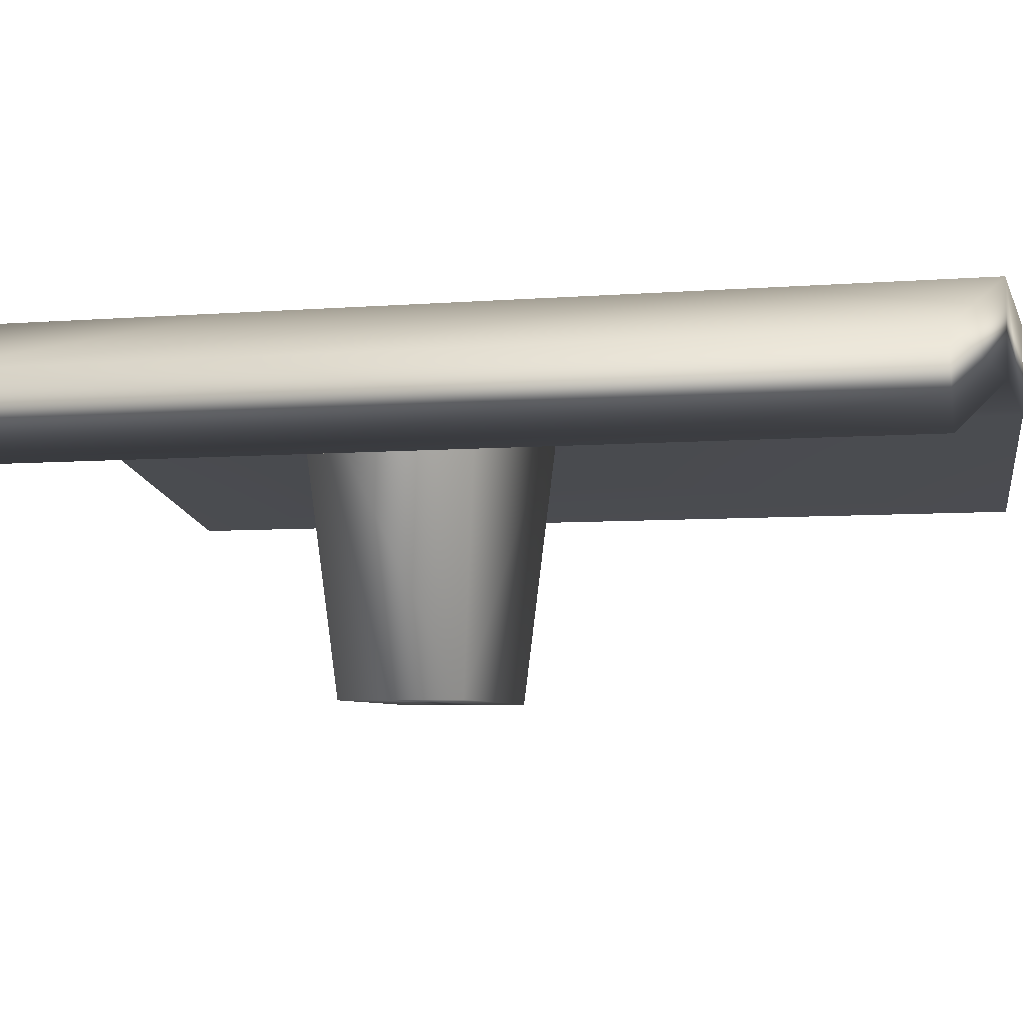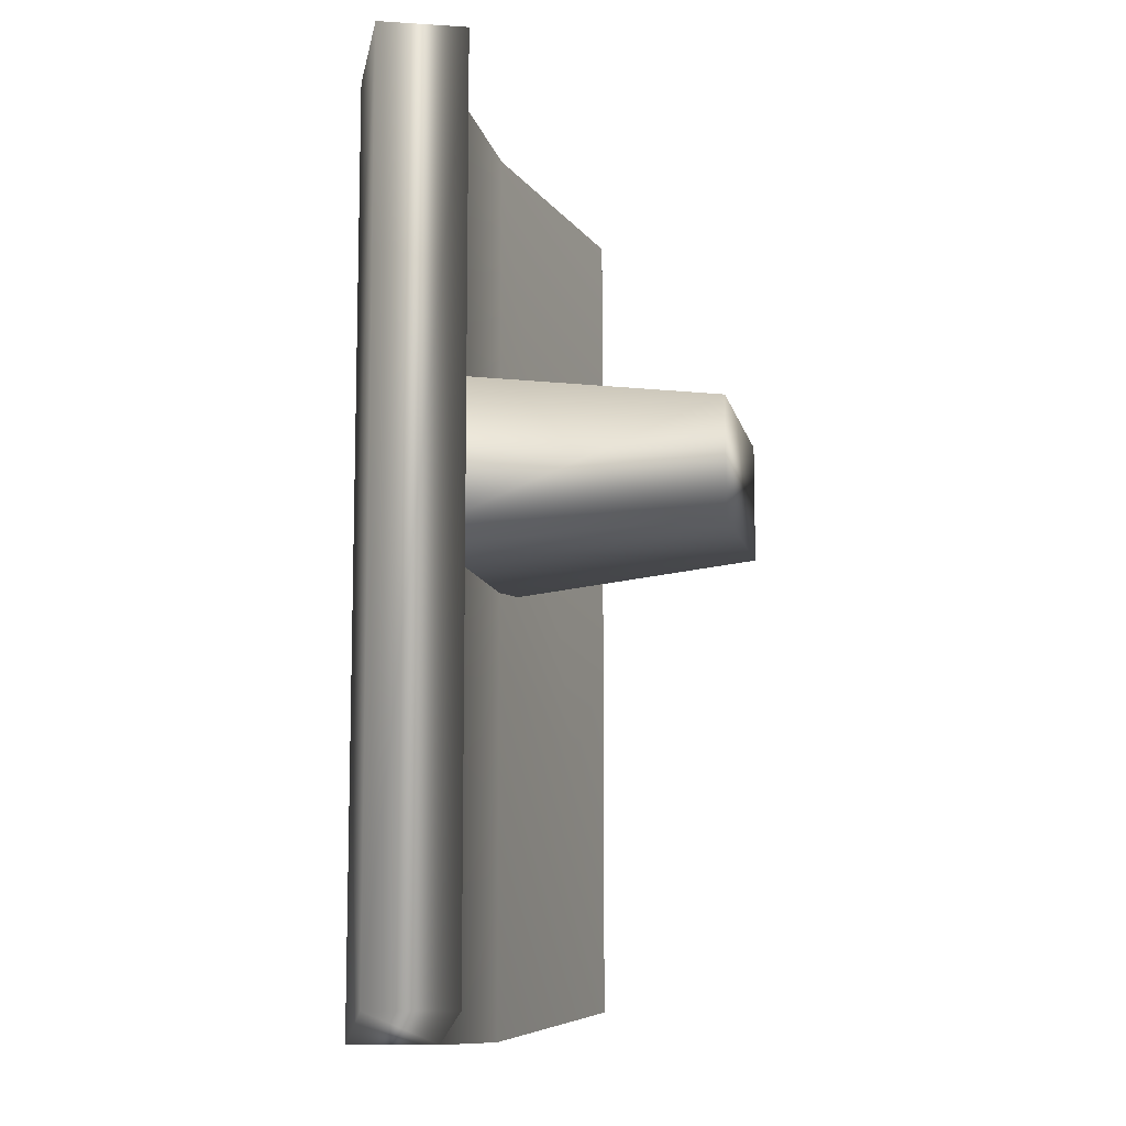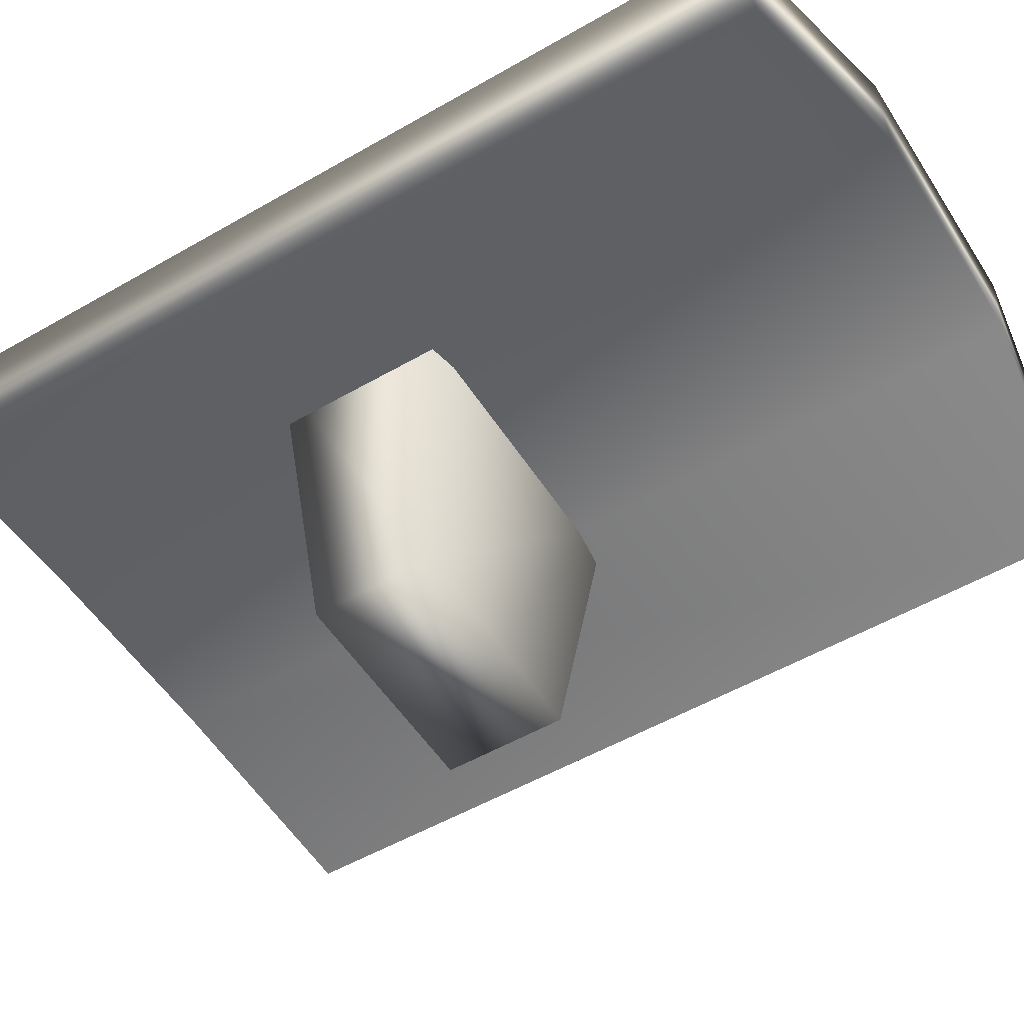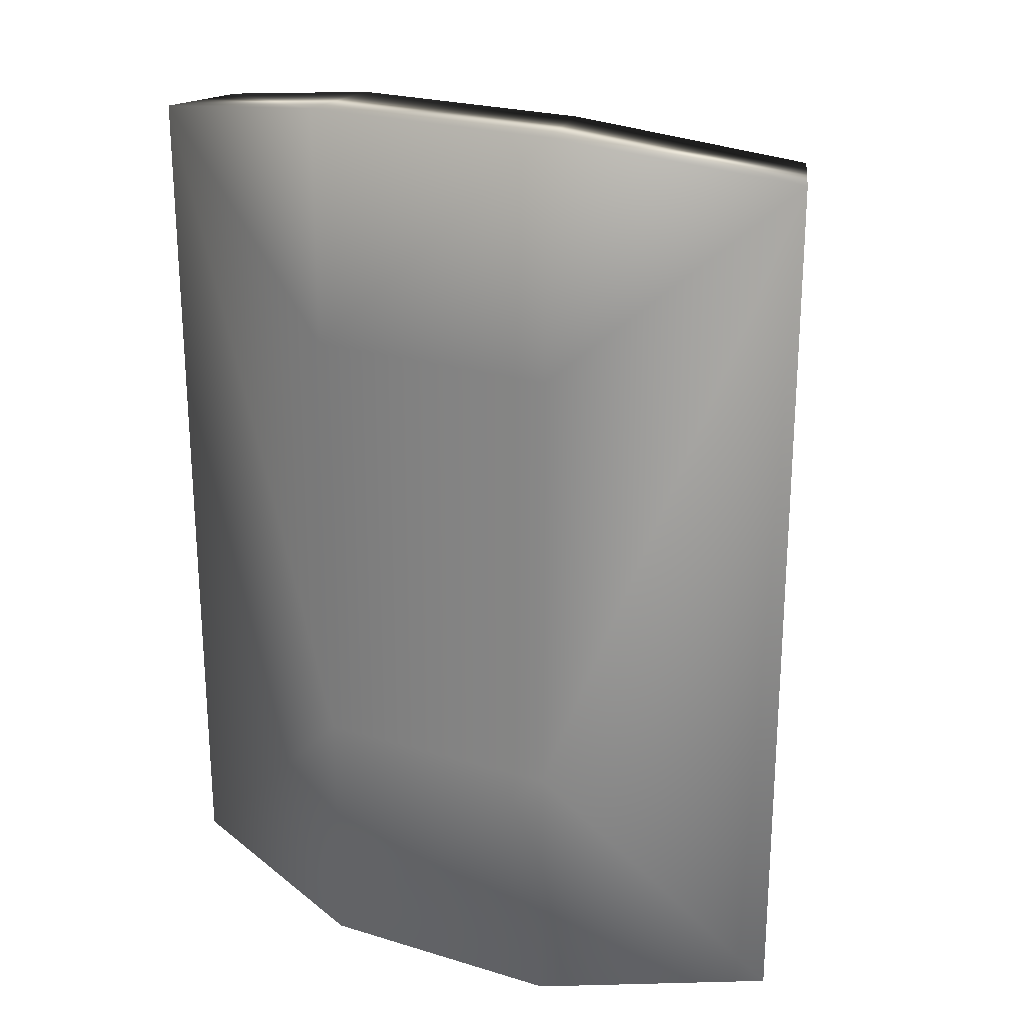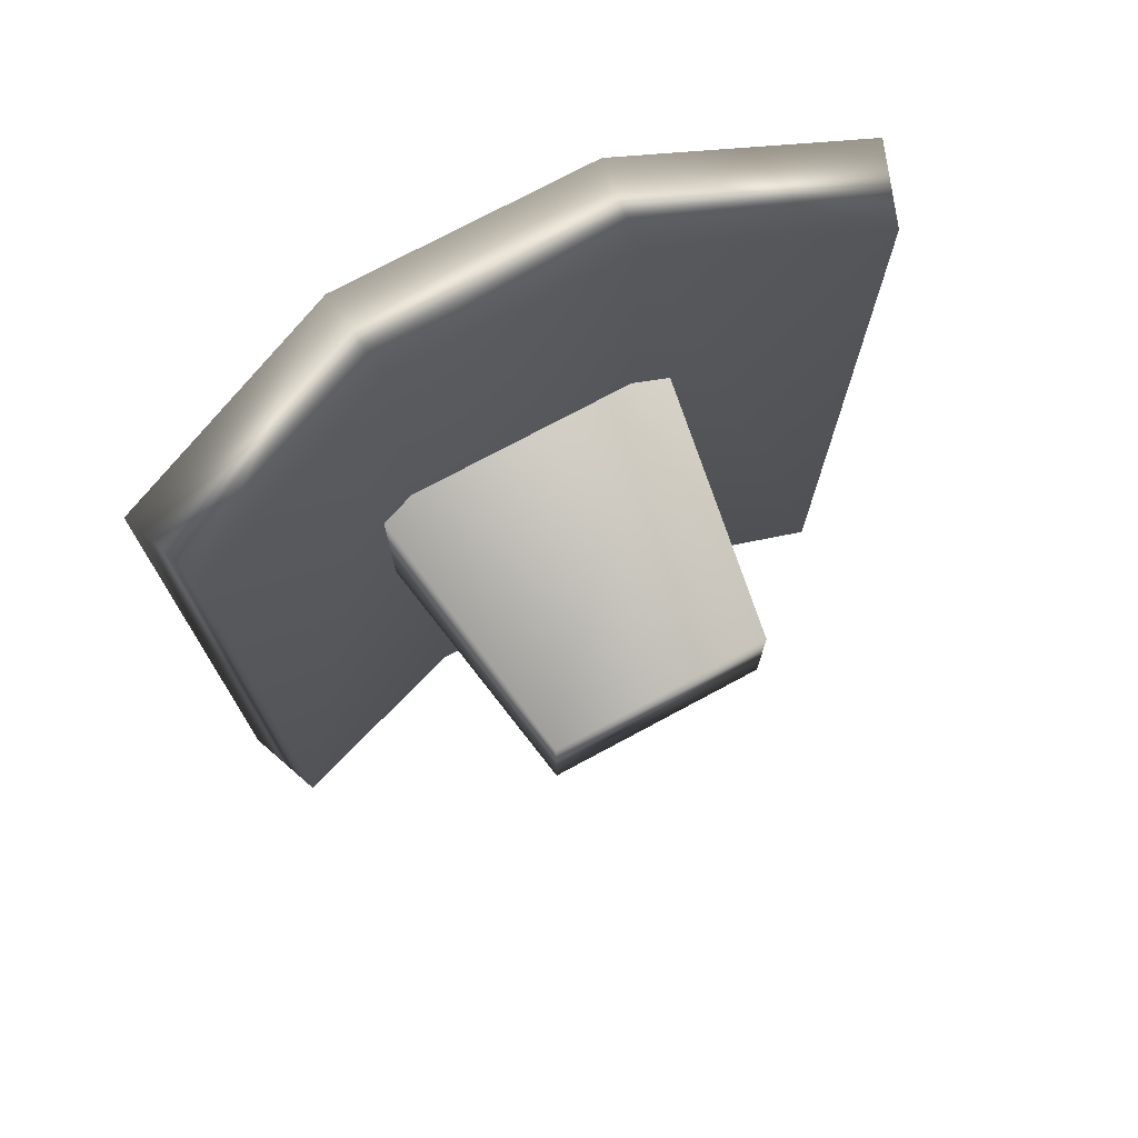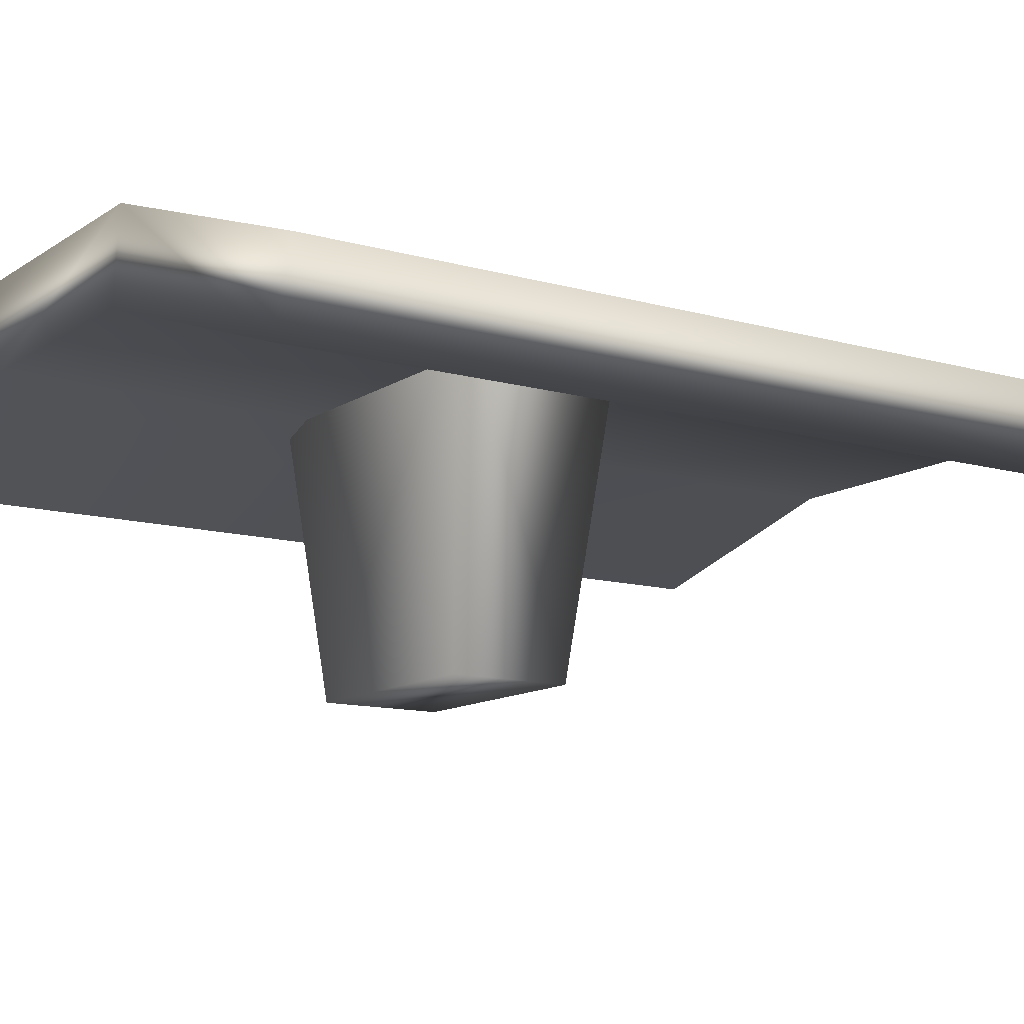
<metadata>
{"format":"obj","ext":"obj","renderer":"f3d","projection":"perspective","resolution":1024,"background":"white","views":[{"elev":-5.6,"azim":-75.4,"up":"+Z"},{"elev":-10.8,"azim":101.6,"up":"+Y"},{"elev":-52.8,"azim":-58.2,"up":"+Z"},{"elev":23.6,"azim":27.1,"up":"+Y"},{"elev":74.1,"azim":151.7,"up":"+Y"},{"elev":-12.2,"azim":-123.8,"up":"+Z"}]}
</metadata>
<code>
g Weapons_Shield_3
v -0.03311 0.04018 0.03221
v -0.03311 0.1026 0.03221
v 0.03311 0.1026 0.03221
v 0.03311 0.04019 0.03221
v -0.09202 0.09289 0.01128
v 0.03024 0.1026 0.009466
v -0.03024 0.1026 0.009466
v -0.08416 0.09289 -0.009272
v -0.08416 -0.1343 -0.009272
v -0.09202 -0.1343 0.01128
v -0.03024 -0.1422 0.009466
v -0.03311 -0.1422 0.03221
v -0.03311 -0.0748 0.03221
v 0.03311 -0.0748 0.03221
v 0.03311 -0.0748 0.03221
v 0.03311 -0.1422 0.03221
v 0.09202 -0.1343 0.01128
v 0.03024 -0.1422 0.009466
v 0.08416 -0.1343 -0.009272
v 0.08416 0.09289 -0.009272
v 0.09202 0.09289 0.01128
v 0.03311 0.04019 0.03221
v 0.03311 0.1026 0.03221
v 0.03024 0.1026 0.009466
v -0.03311 -0.1422 0.03221
v -0.03024 -0.1422 0.009466
v 0.03024 0.1026 0.009466
v -0.03024 0.1026 0.009466
v -0.03024 -0.1422 0.009466
v 0.03024 -0.1422 0.009466
v -0.08416 -0.1343 -0.009272
v -0.08416 0.09289 -0.009272
v 0.08416 -0.1343 -0.009272
v 0.08416 0.09289 -0.009272
v -0.04192 0.02268 0.0227
v -0.02865 0.0155 -0.0612
v 0.02865 0.0155 -0.0612
v 0.04192 0.02268 0.0227
v 0.02865 -0.0155 -0.0612
v -0.02865 -0.0155 -0.0612
v 0.04192 -0.02268 0.0227
v -0.04192 -0.02268 0.0227
g Weapons_Shield_3_0
f -40 -41 -42
f -39 -40 -42
f -41 -38 -42
f -40 -37 -41
f -37 -36 -41
f -35 -38 -41
f -36 -35 -41
f -35 -34 -38
f -34 -33 -38
f -33 -34 -32
f -31 -33 -32
f -30 -33 -31
f -38 -33 -30
f -42 -38 -30
f -42 -30 -29
f -39 -42 -29
f -30 -31 -28
f -31 -27 -28
f -28 -27 -26
f -27 -25 -26
f -25 -24 -26
f -26 -24 -23
f -22 -26 -23
f -28 -26 -22
f -21 -28 -22
f -20 -21 -22
f -20 -22 -23
f -19 -20 -23
f -27 -18 -25
f -18 -17 -25
f -14 -15 -16
f -13 -14 -16
f -14 -12 -15
f -12 -11 -15
f -13 -16 -10
f -16 -9 -10
f -6 -7 -8
f -5 -6 -8
f -6 -4 -7
f -4 -3 -7
f -8 -7 -3
f -4 -2 -3
f -6 -5 -2
f -4 -6 -2
f -2 -1 -3
f -1 -8 -3

</code>
